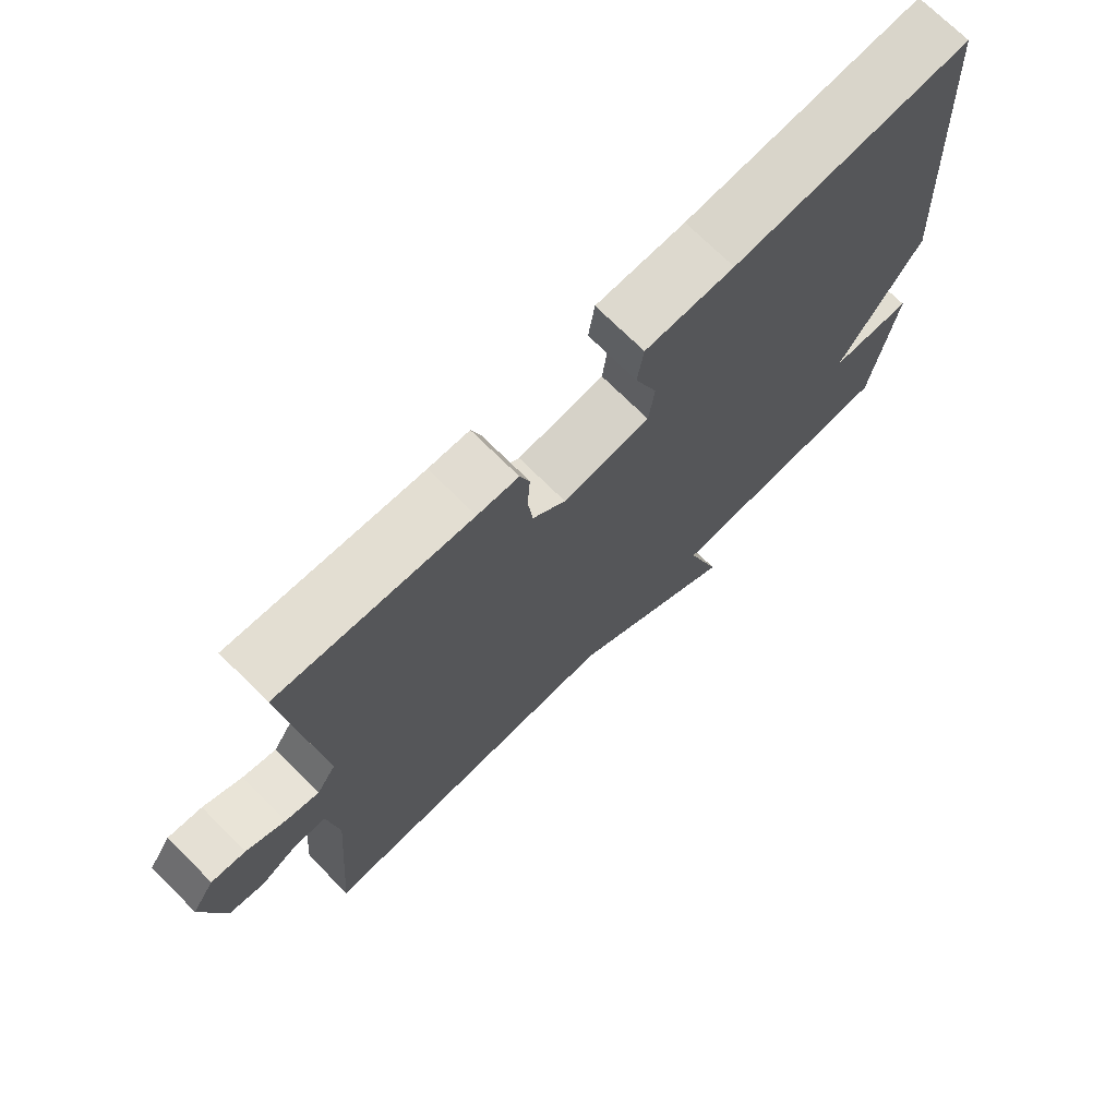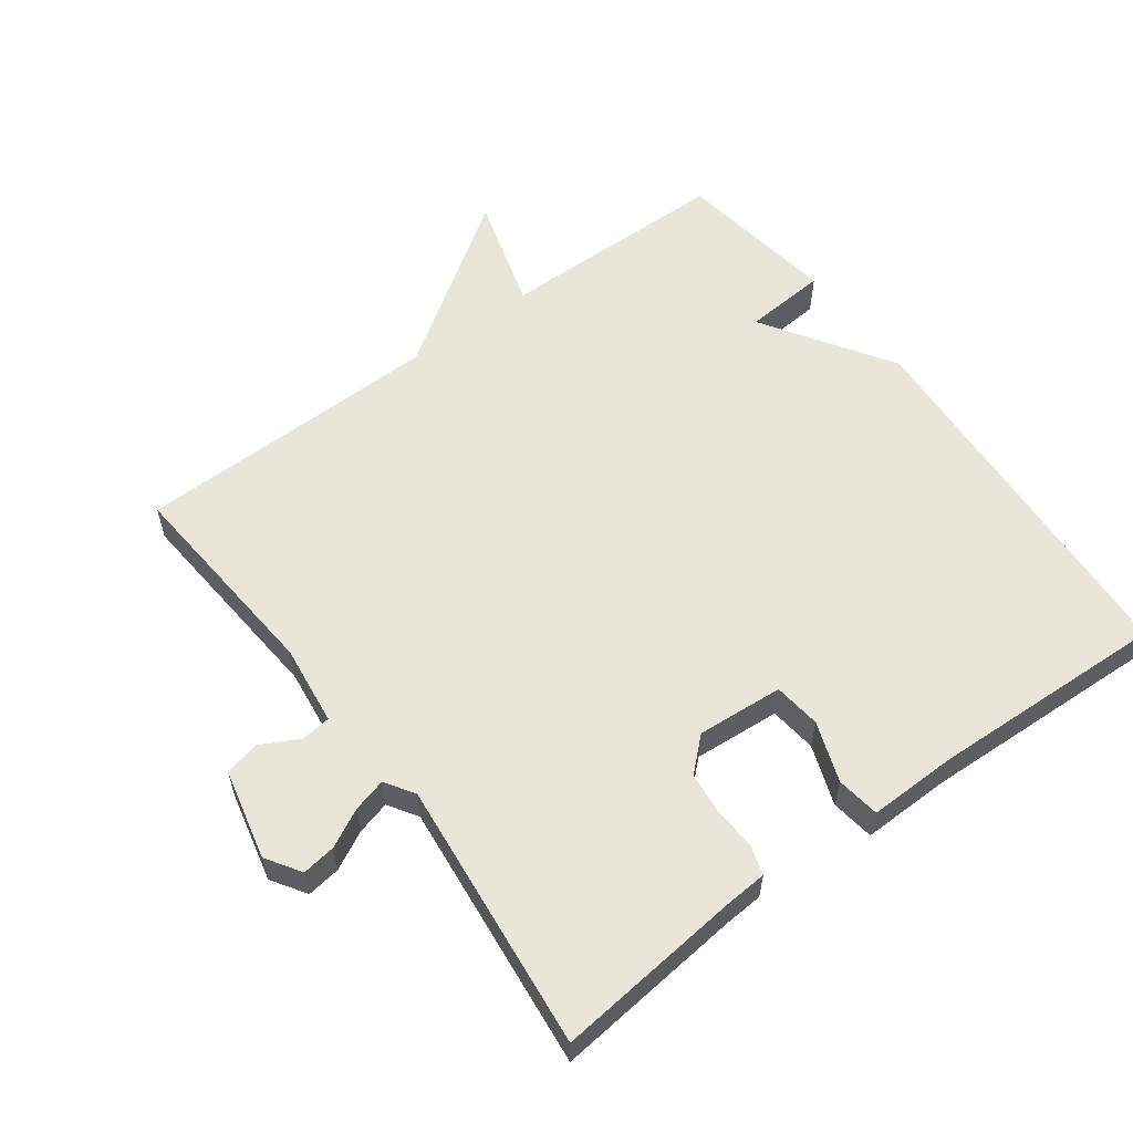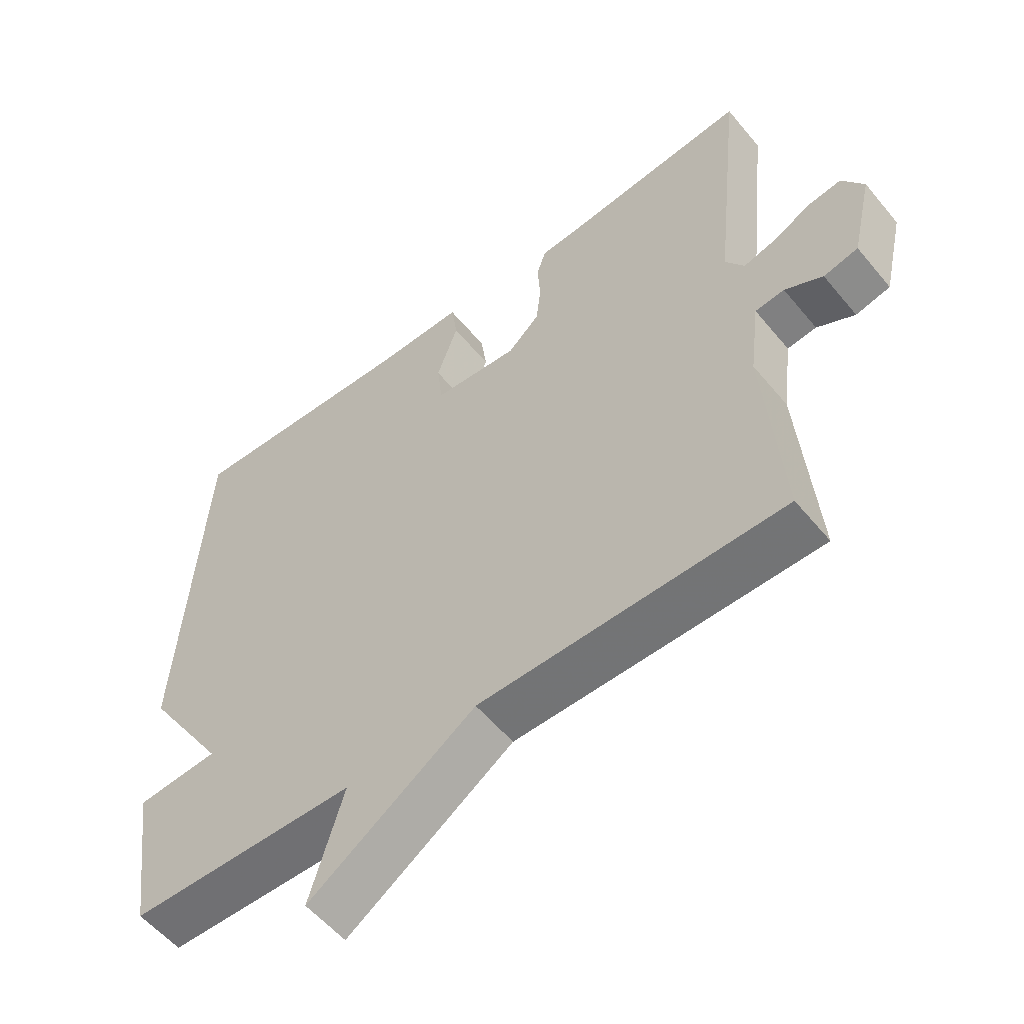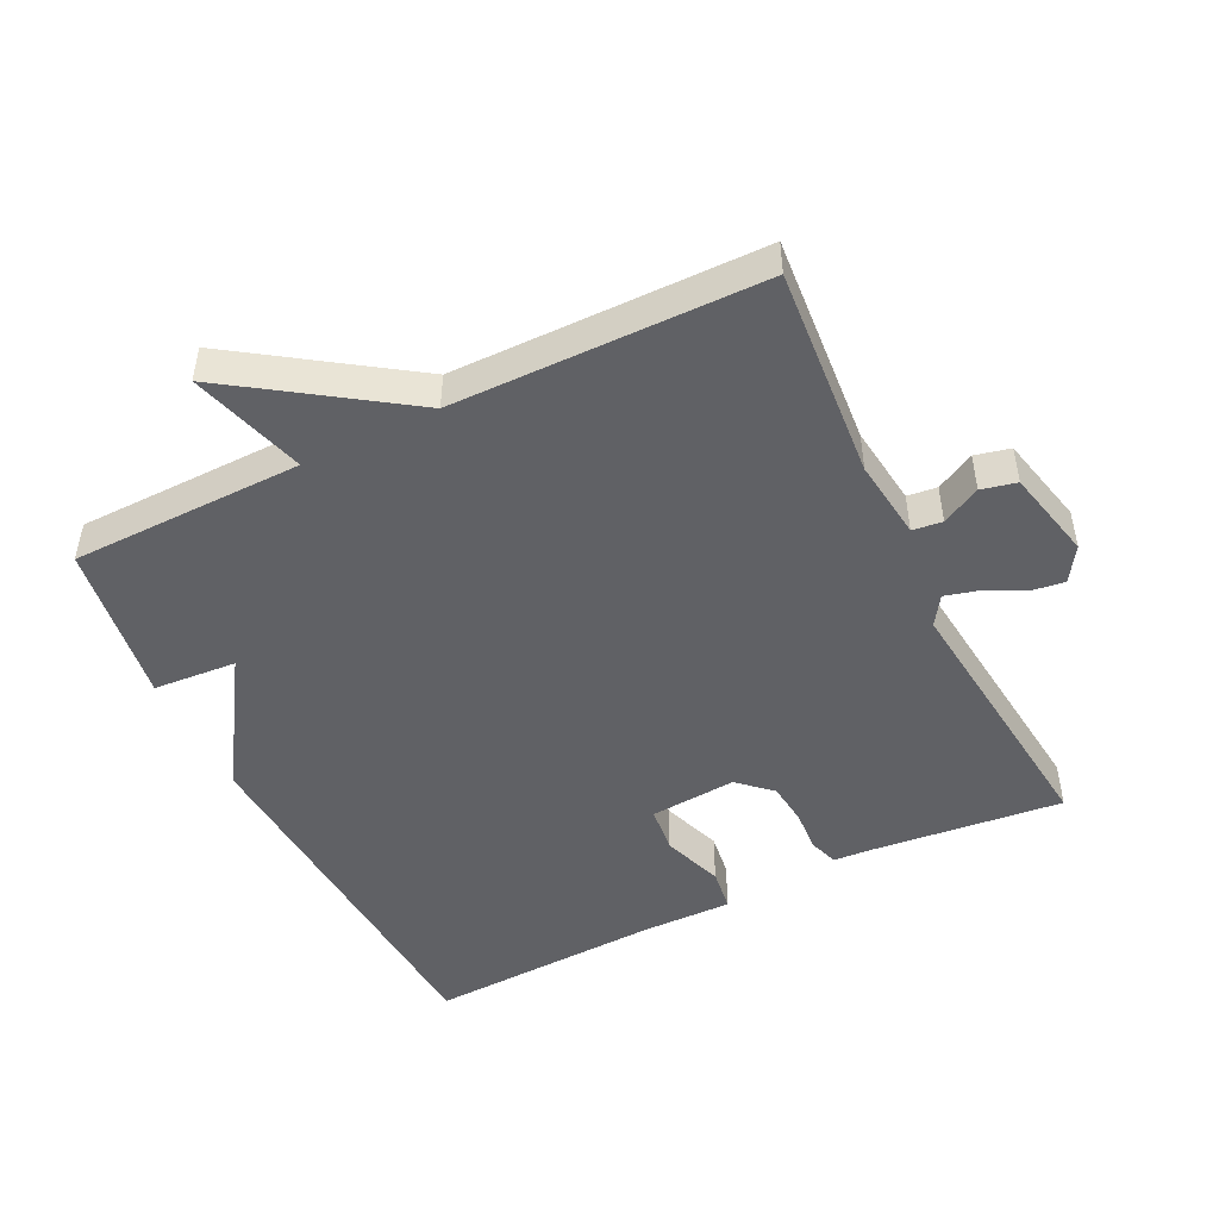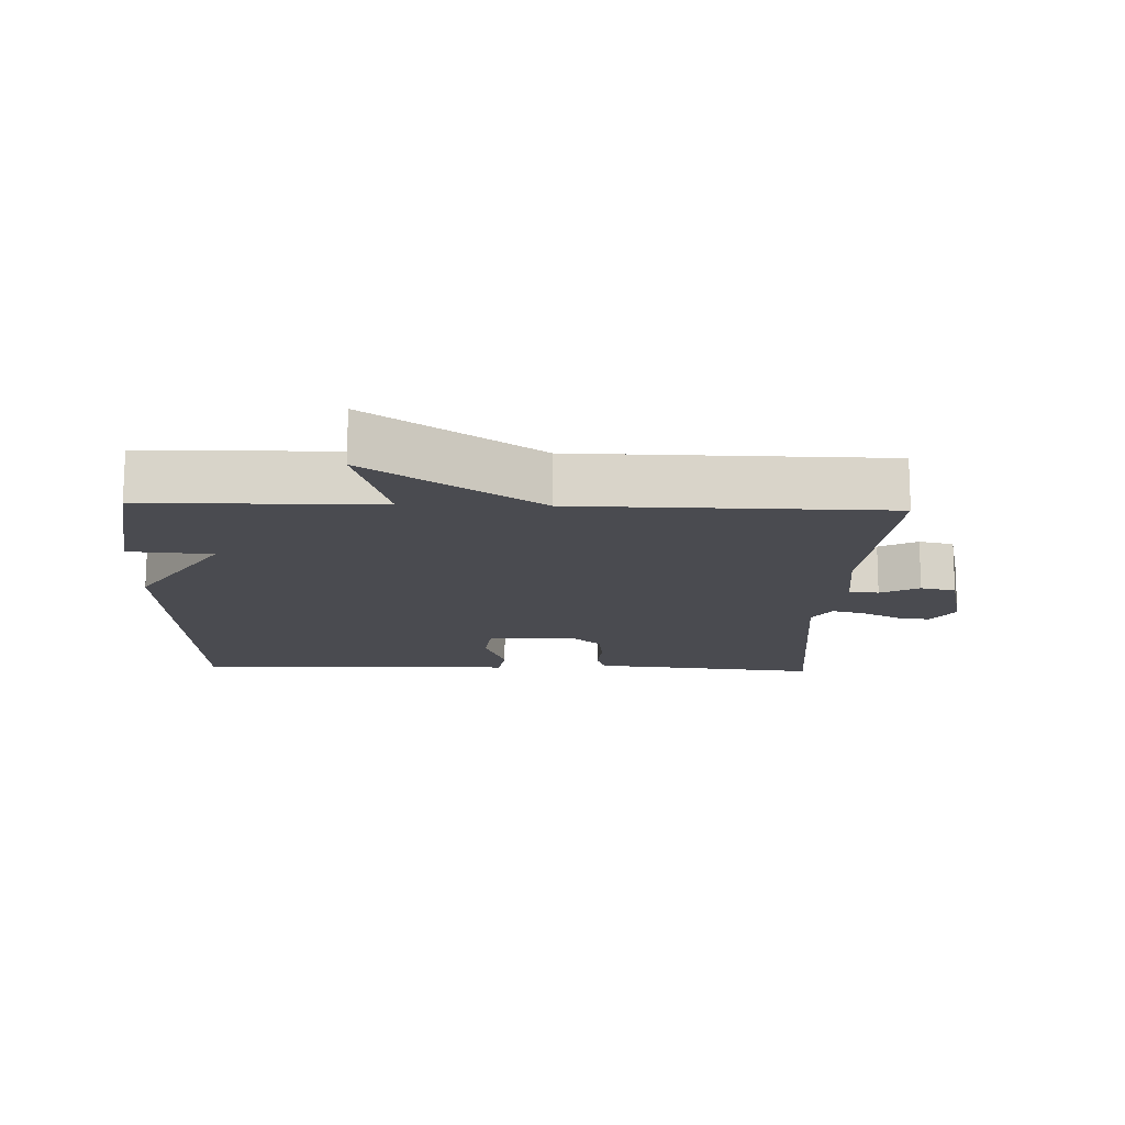
<metadata>
{"format":"obj","ext":"obj","renderer":"f3d","projection":"perspective","resolution":1024,"background":"white","views":[{"elev":72.5,"azim":-45.2,"up":"+Z"},{"elev":58.0,"azim":-36.6,"up":"+Y"},{"elev":-55.6,"azim":-141.1,"up":"+Z"},{"elev":-48.2,"azim":-153.8,"up":"+Y"},{"elev":-14.6,"azim":178.0,"up":"+Y"}]}
</metadata>
<code>
v 0.5 0.07 0.5
v 0.535 0.07 -0.06
v 0.412 0.07 -0.251
v 0.535 0.07 -0.26
v 0.5 0.07 -0.5
v 0.157 0.07 -0.505
v 0.208 0.07 -0.675
v -0.043 0.07 -0.505
v -0.5 0.07 -0.5
v -0.475 0.07 -0.186
v -0.49 0.07 -0.067
v -0.534 0.07 -0.062
v -0.591 0.07 -0.092
v -0.643 0.07 -0.08
v -0.674 0.07 0.054
v -0.641 0.07 0.105
v -0.591 0.07 0.098
v -0.534 0.07 0.069
v -0.485 0.07 0.056
v -0.457 0.07 0.099
v -0.5 0.07 0.5
v -0.22 0.07 0.471
v -0.16 0.07 0.467
v -0.146 0.07 0.424
v -0.15 0.07 0.361
v -0.143 0.07 0.298
v -0.095 0.07 0.254
v 0.033 0.07 0.264
v 0.041 0.07 0.334
v 0.009 0.07 0.423
v 0.018 0.07 0.487
v 0.149 0.07 0.485
v 0.5 0 0.5
v 0.535 0 -0.06
v 0.412 0 -0.251
v 0.535 0 -0.26
v 0.5 0 -0.5
v 0.157 0 -0.505
v 0.208 0 -0.675
v -0.043 0 -0.505
v -0.5 0 -0.5
v -0.475 0 -0.186
v -0.49 0 -0.067
v -0.534 0 -0.062
v -0.591 0 -0.092
v -0.643 0 -0.08
v -0.674 0 0.054
v -0.641 0 0.105
v -0.591 0 0.098
v -0.534 0 0.069
v -0.485 0 0.056
v -0.457 0 0.099
v -0.5 0 0.5
v -0.22 0 0.471
v -0.16 0 0.467
v -0.146 0 0.424
v -0.15 0 0.361
v -0.143 0 0.298
v -0.095 0 0.254
v 0.033 0 0.264
v 0.041 0 0.334
v 0.009 0 0.423
v 0.018 0 0.487
v 0.149 0 0.485
f 29 30 31 32
f 1 2 3
f 32 1 3
f 29 32 3
f 28 29 3
f 27 28 3
f 26 27 3
f 22 23 24 25
f 22 25 26
f 21 22 26
f 20 21 26
f 19 20 26 3
f 16 17 18
f 15 16 18
f 14 15 18
f 13 14 18
f 12 13 18
f 11 12 18 19
f 10 11 19 3
f 8 9 10 3
f 6 7 8
f 5 6 8
f 4 5 8
f 3 4 8
f 64 63 62 61
f 35 34 33
f 35 33 64
f 35 64 61
f 35 61 60
f 35 60 59
f 35 59 58
f 57 56 55 54
f 58 57 54
f 58 54 53
f 58 53 52
f 35 58 52 51
f 50 49 48
f 50 48 47
f 50 47 46
f 50 46 45
f 50 45 44
f 51 50 44 43
f 35 51 43 42
f 35 42 41 40
f 40 39 38
f 40 38 37
f 40 37 36
f 40 36 35
f 1 33 34 2
f 2 34 35 3
f 3 35 36 4
f 4 36 37 5
f 5 37 38 6
f 6 38 39 7
f 7 39 40 8
f 8 40 41 9
f 9 41 42 10
f 10 42 43 11
f 11 43 44 12
f 12 44 45 13
f 13 45 46 14
f 14 46 47 15
f 15 47 48 16
f 16 48 49 17
f 17 49 50 18
f 18 50 51 19
f 19 51 52 20
f 20 52 53 21
f 21 53 54 22
f 22 54 55 23
f 23 55 56 24
f 24 56 57 25
f 25 57 58 26
f 26 58 59 27
f 27 59 60 28
f 28 60 61 29
f 29 61 62 30
f 30 62 63 31
f 31 63 64 32
f 32 64 33 1

</code>
